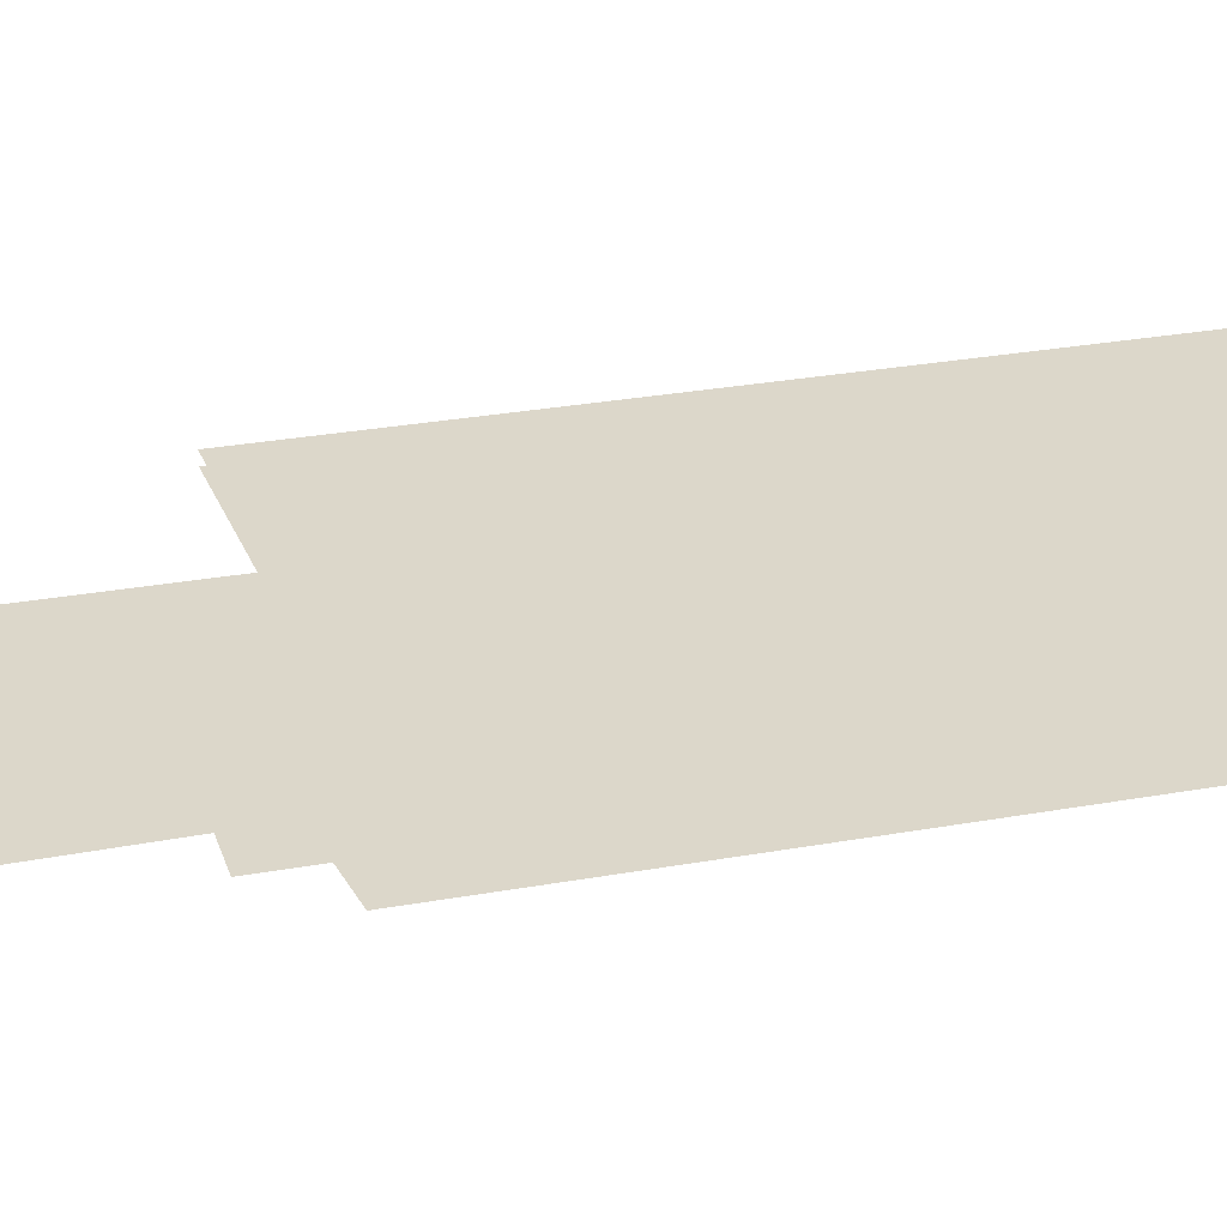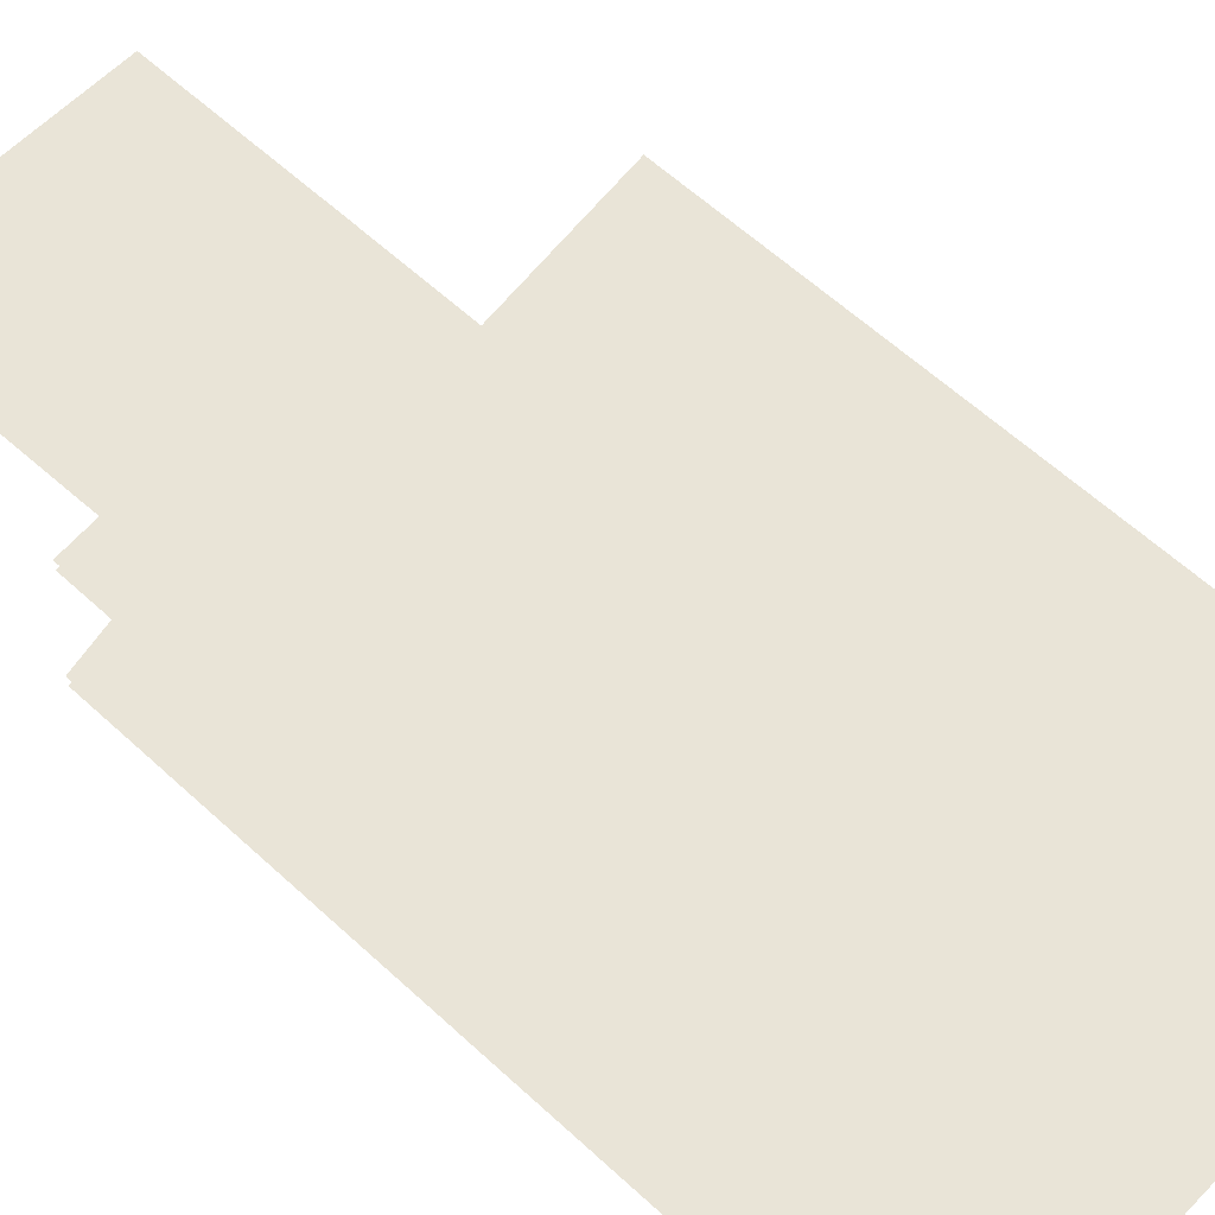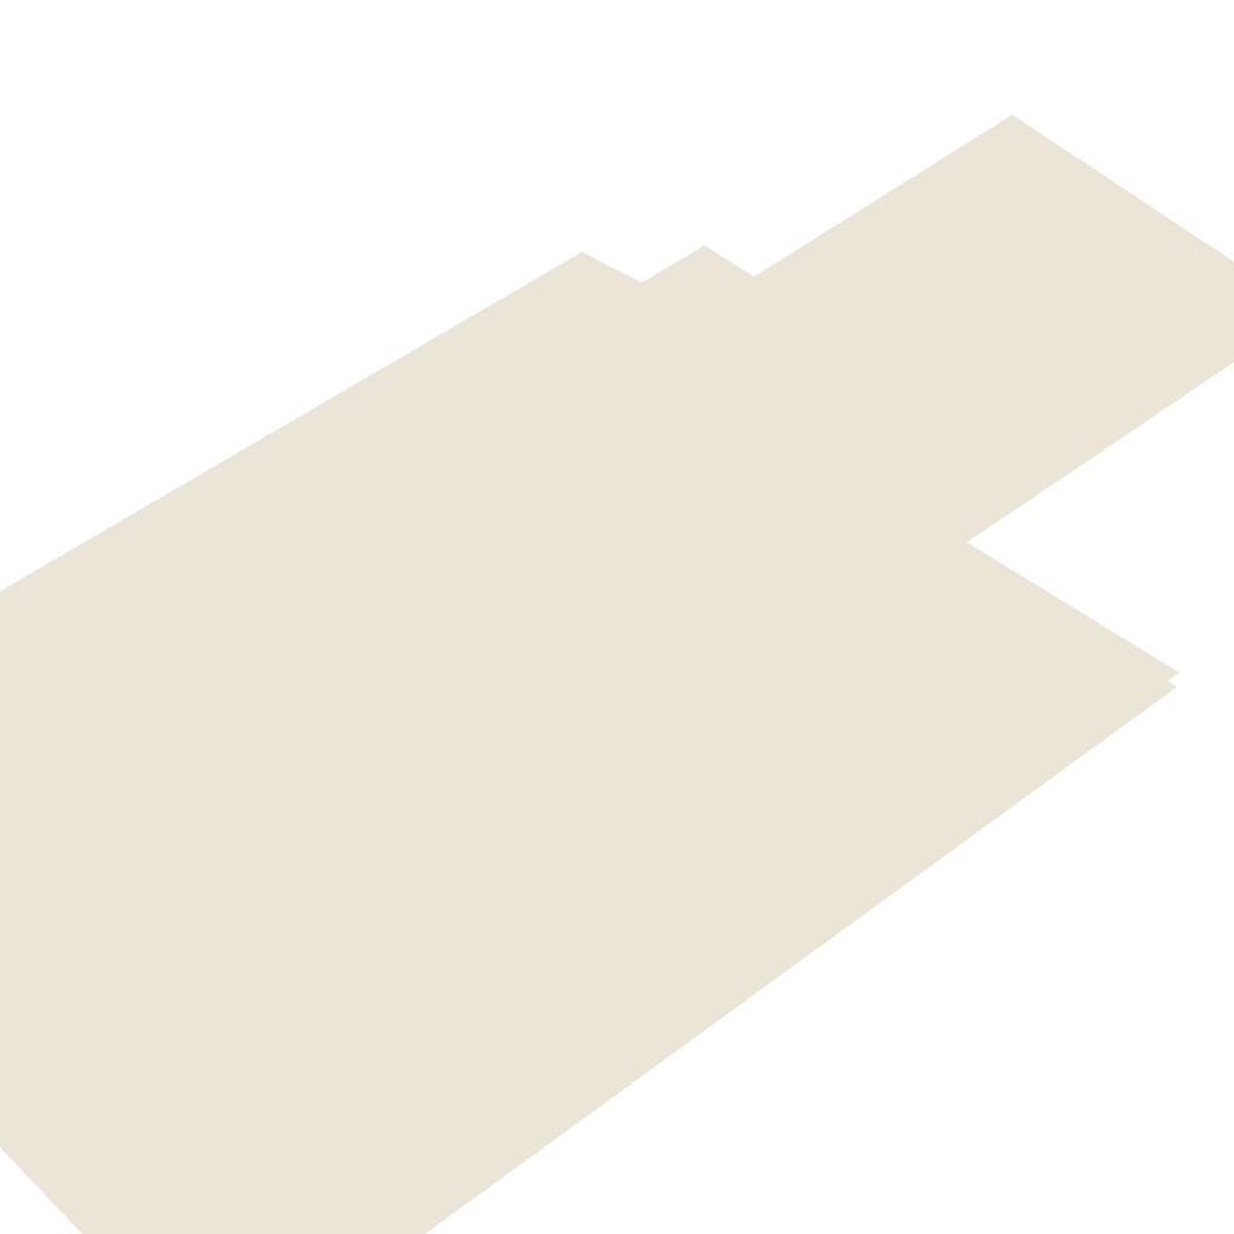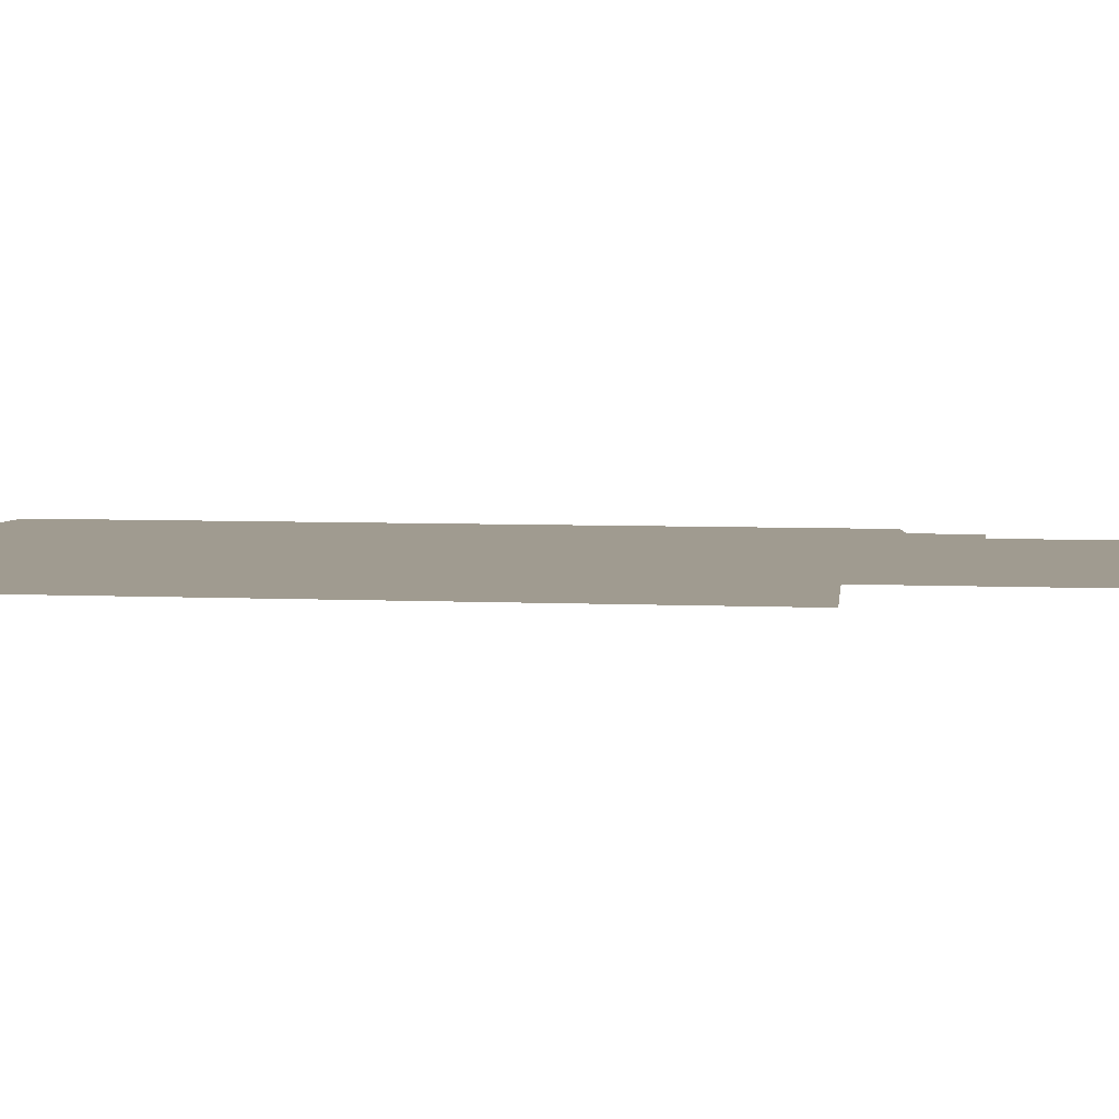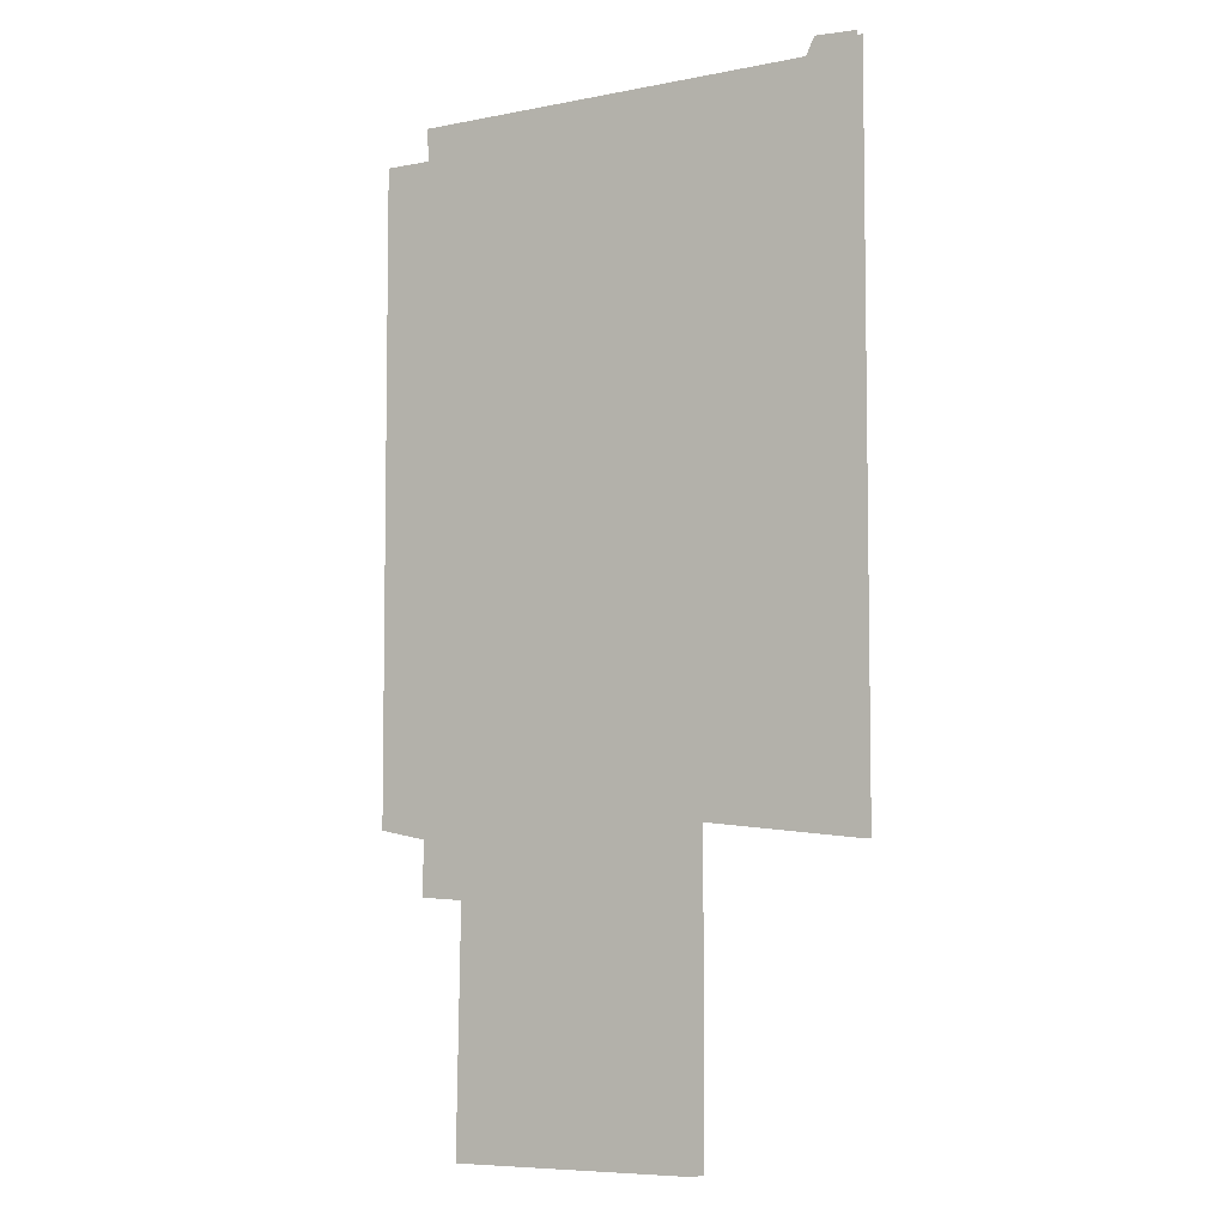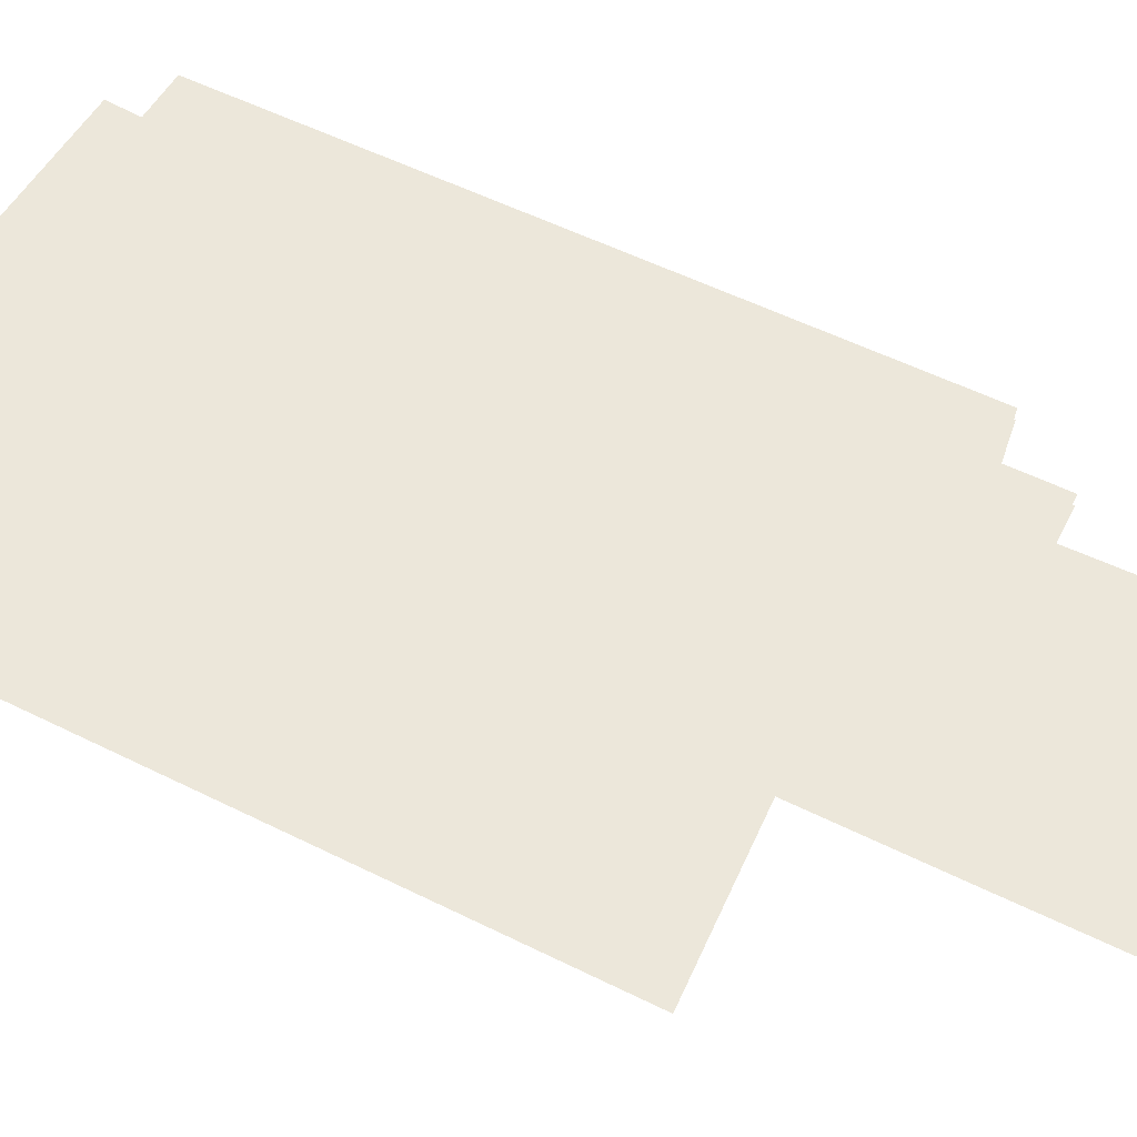
<metadata>
{"format":"obj","ext":"obj","renderer":"f3d","projection":"perspective","resolution":1024,"background":"white","views":[{"elev":30.5,"azim":75.6,"up":"+Z"},{"elev":60.9,"azim":133.2,"up":"+Z"},{"elev":46.0,"azim":-132.0,"up":"+Z"},{"elev":4.2,"azim":-79.4,"up":"+Z"},{"elev":-5.7,"azim":-149.5,"up":"+Y"},{"elev":52.3,"azim":-61.5,"up":"+Z"}]}
</metadata>
<code>
o floor_2
v 16.08 -13.32 0
v 16.08 -13.32 -0.1
v 16.42 -13.3 0
v 16.42 -13.3 -0.1
v 16.49 -13.44 0
v 16.49 -13.44 -0.1
v 19.88 -13.46 0
v 19.88 -13.46 -0.1
v 19.86 -13.73 0
v 19.86 -13.73 -0.1
v 20.26 -13.73 0
v 20.26 -13.73 -0.1
v 20.26 -19.11 0
v 20.26 -19.11 -0.1
v 19.86 -19.18 0
v 19.86 -19.18 -0.1
v 19.86 -19.63 0
v 19.86 -19.63 -0.1
v 19.5 -19.65 0
v 19.5 -19.65 -0.1
v 19.54 -21.65 0
v 19.54 -21.65 -0.1
v 17.43 -21.61 0
v 17.43 -21.61 -0.1
v 17.43 -20.21 0
v 17.43 -20.21 -0.1
v 17.43 -19.05 0
v 17.43 -19.05 -0.1
v 16.08 -19.18 0
v 16.08 -19.18 -0.1
f 1 29 5
f 6 30 2
f 1 5 3
f 4 6 2
f 7 5 9
f 10 6 8
f 11 9 13
f 14 10 12
f 21 19 25
f 26 20 22
f 21 25 23
f 24 26 22
f 29 27 5
f 6 28 30
f 5 27 9
f 10 28 6
f 9 27 15
f 16 28 10
f 9 15 13
f 14 16 10
f 17 15 19
f 20 16 18
f 19 15 27
f 28 16 20
f 19 27 25
f 26 28 20

</code>
